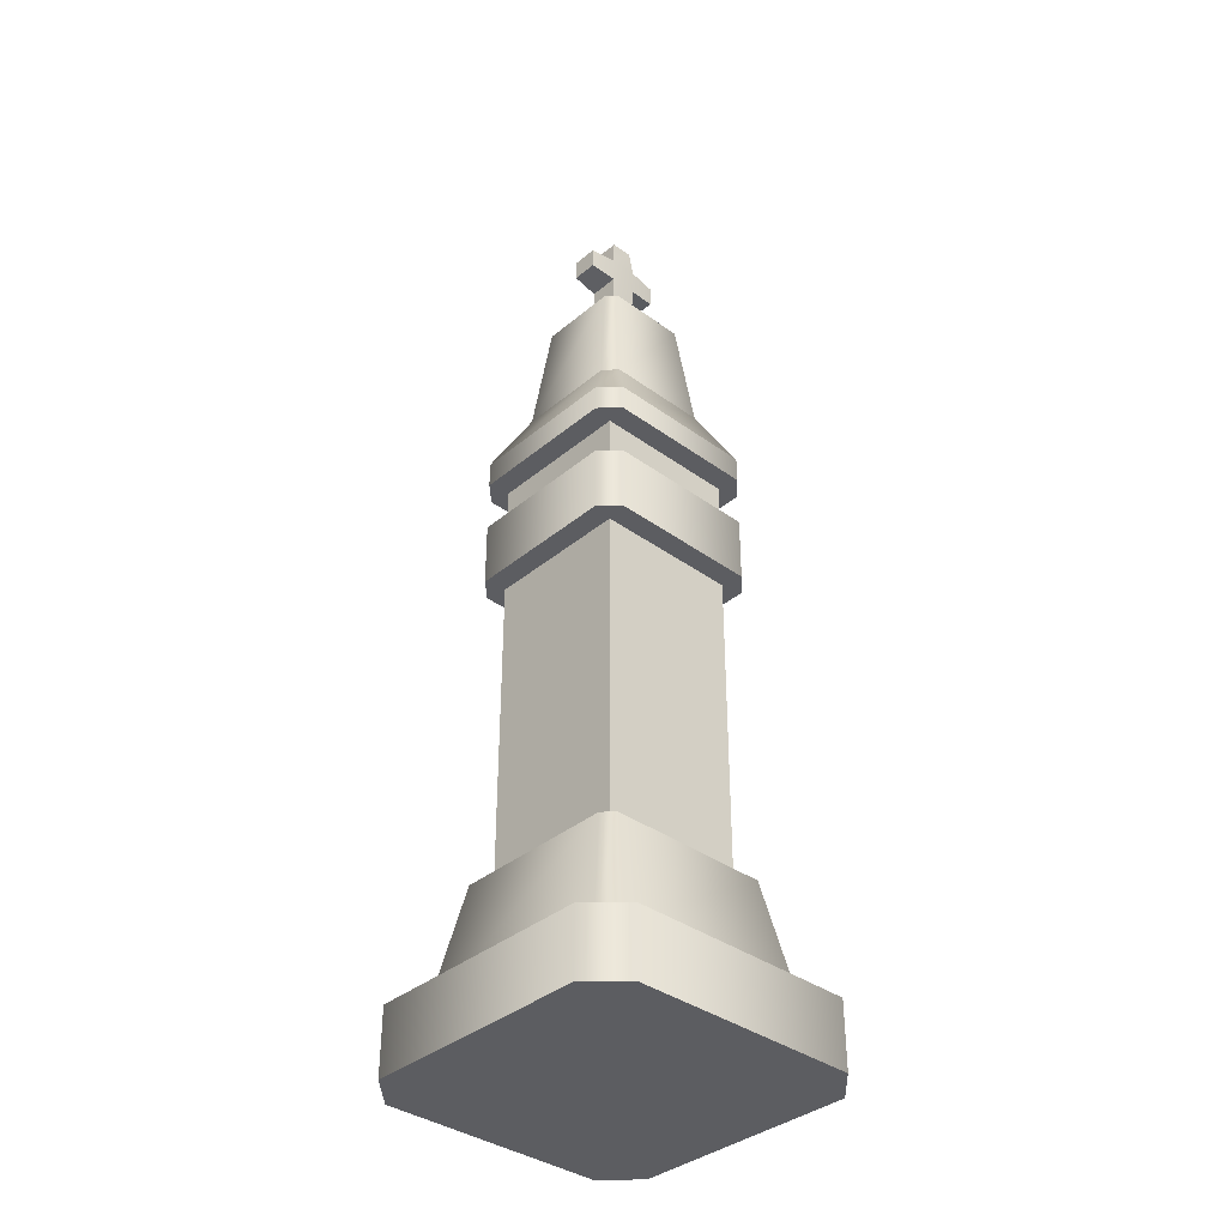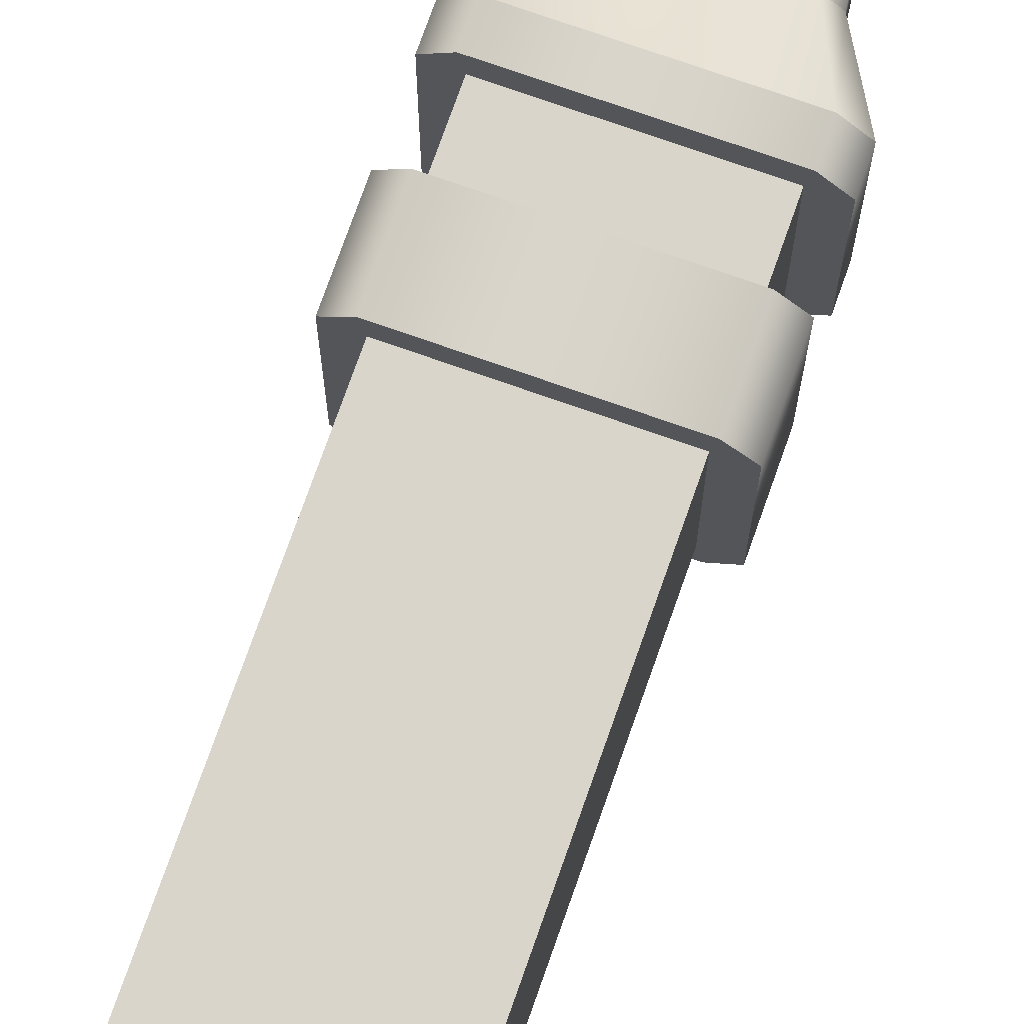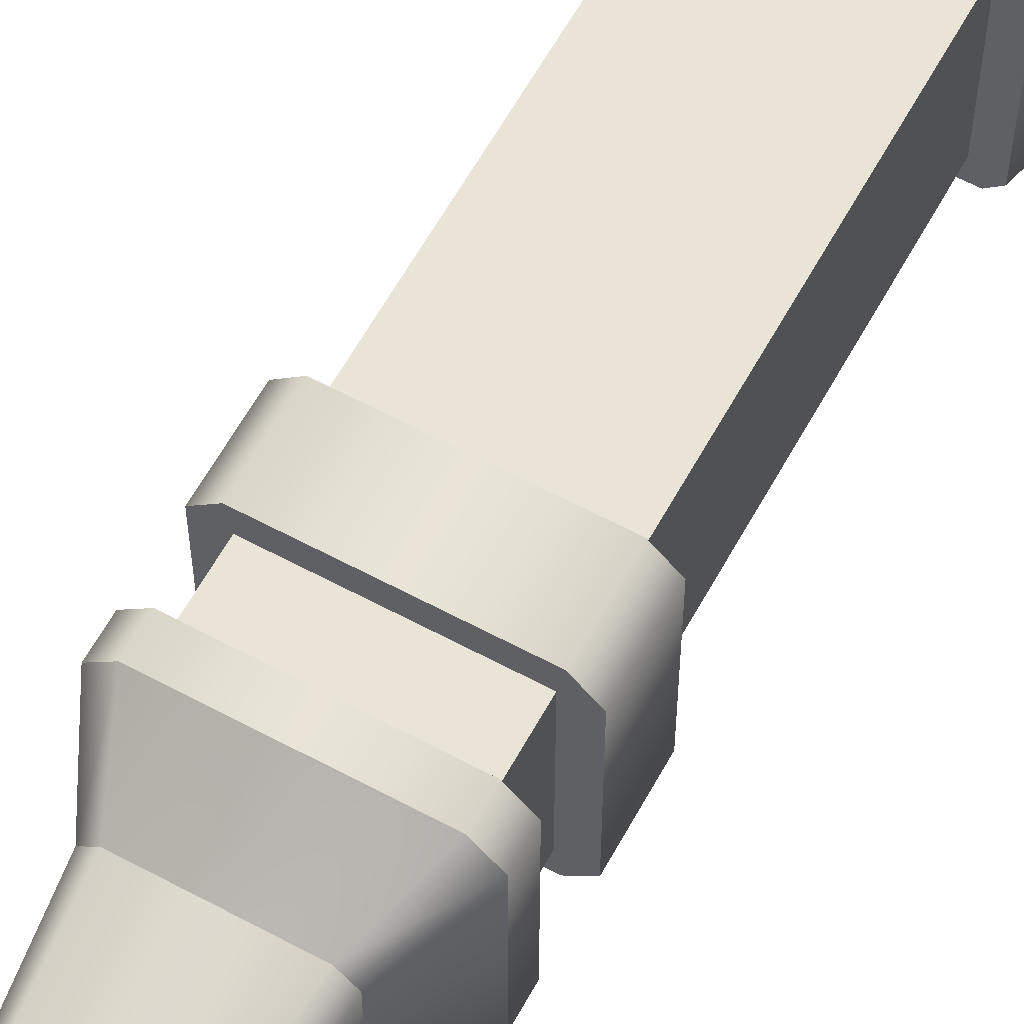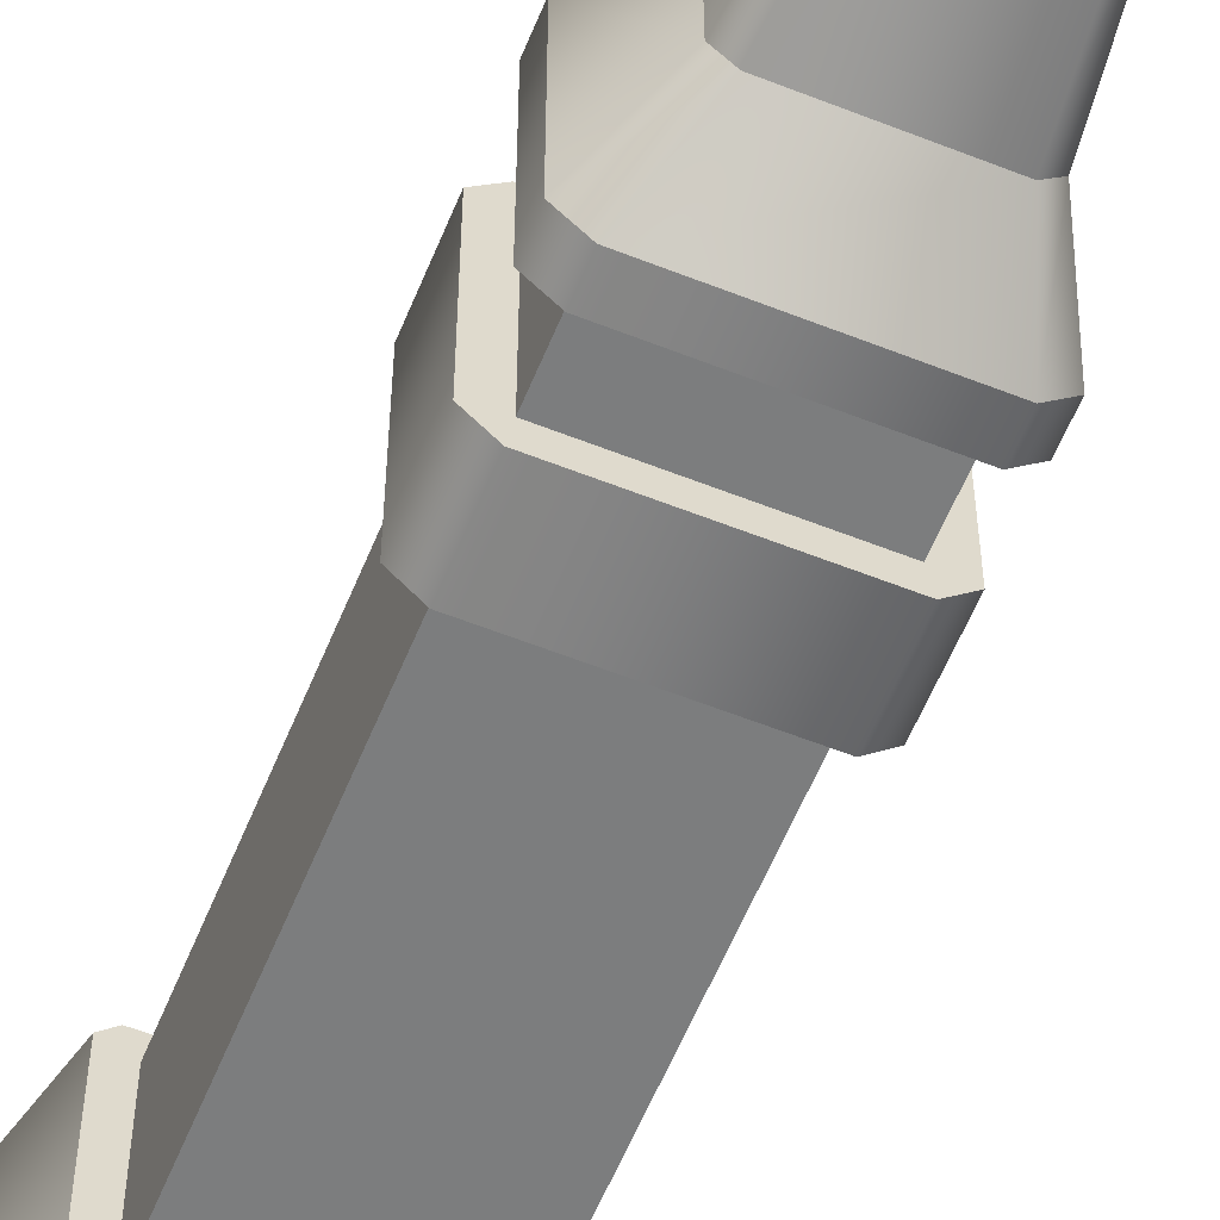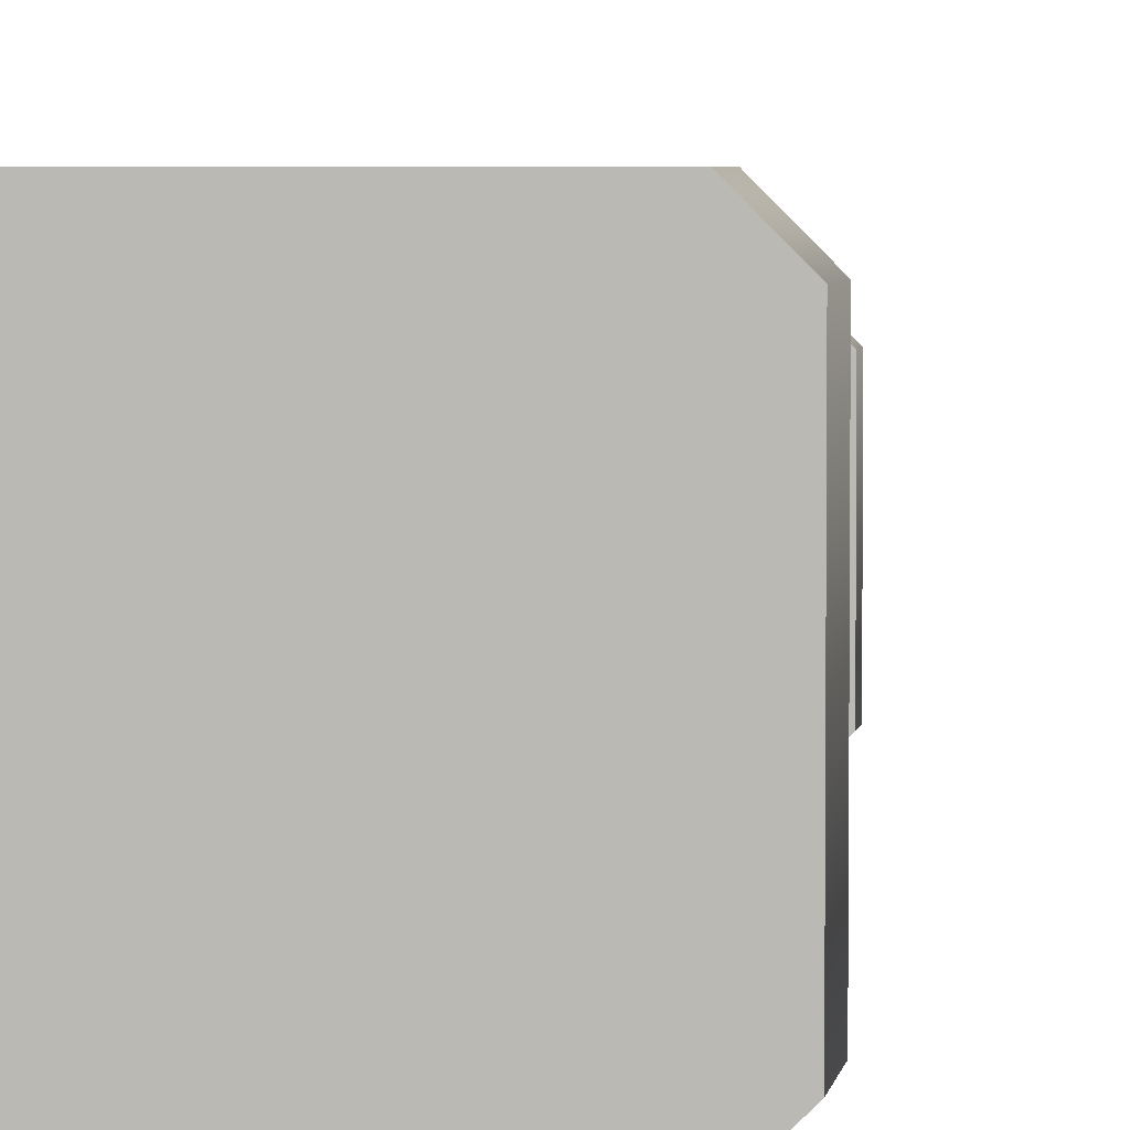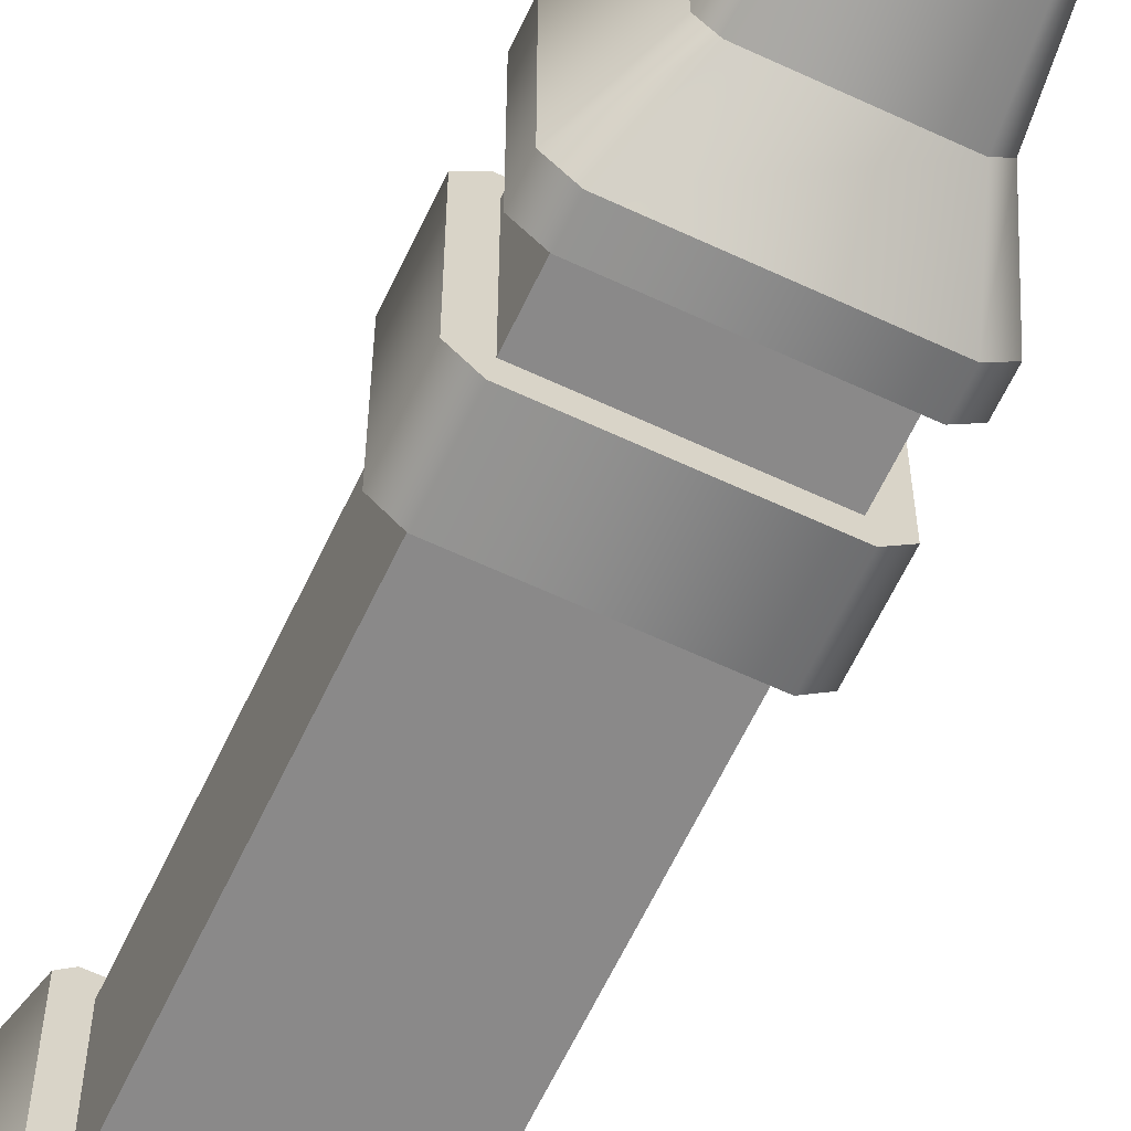
<metadata>
{"format":"obj","ext":"obj","renderer":"f3d","projection":"perspective","resolution":1024,"background":"white","views":[{"elev":-36.9,"azim":136.9,"up":"+Y"},{"elev":74.5,"azim":19.4,"up":"+Z"},{"elev":61.1,"azim":-151.3,"up":"+Z"},{"elev":-59.0,"azim":157.8,"up":"+Z"},{"elev":4.2,"azim":8.8,"up":"+Z"},{"elev":-63.3,"azim":154.7,"up":"+Z"}]}
</metadata>
<code>
g cross-column
v 0.06293 1.401 -0.01938 1 1 1
v 0.06293 1.367 -0.01938 1 1 1
v 0.06293 1.401 0.01938 1 1 1
v 0.06293 1.367 0.01938 1 1 1
v 0.01678 1.447 -0.01938 1 1 1
v 0.01678 1.447 0.01938 1 1 1
v -0.01678 1.447 -0.01938 1 1 1
v -0.01678 1.447 0.01938 1 1 1
v -0.06293 1.367 -0.01938 1 1 1
v -0.06293 1.401 -0.01938 1 1 1
v -0.06293 1.367 0.01938 1 1 1
v -0.06293 1.401 0.01938 1 1 1
v -0.02098 1.363 -0.0228 1 1 1
v 0.02098 1.363 -0.0228 1 1 1
v -0.02098 1.405 -0.0228 1 1 1
v 0.02098 1.405 -0.0228 1 1 1
v 0.02098 1.363 0.0228 1 1 1
v 0.02098 1.405 0.0228 1 1 1
v -0.02098 1.405 0.0228 1 1 1
v -0.02098 1.363 0.0228 1 1 1
v -0.01678 1.26 -0.01938 1 1 1
v -0.01678 1.26 0.01938 1 1 1
v 0.01678 1.26 -0.01938 1 1 1
v 0.01678 1.26 0.01938 1 1 1
v 0.11 0.95 -0.11 1 1 1
v 0.11 0.95 0.11 1 1 1
v -0.11 0.95 -0.11 1 1 1
v -0.11 0.95 0.11 1 1 1
v -0.11 0.87 -0.11 1 1 1
v -0.11 0.87 0.11 1 1 1
v 0.11 0.87 -0.11 1 1 1
v 0.11 0.87 0.11 1 1 1
v 0.11 0.77 -0.11 1 1 1
v 0.11 0.77 0.11 1 1 1
v -0.11 0.77 -0.11 1 1 1
v -0.11 0.77 0.11 1 1 1
v -0.11 0.28 -0.11 1 1 1
v -0.11 0.28 0.11 1 1 1
v 0.11 0.28 -0.11 1 1 1
v 0.11 0.28 0.11 1 1 1
v 0.175 0 0.225 1 1 1
v -0.175 0 0.225 1 1 1
v 0.175 0.1 0.225 1 1 1
v -0.175 0.1 0.225 1 1 1
v 0.225 0.1 -0.175 1 1 1
v 0.225 0 -0.175 1 1 1
v 0.225 0.1 0.175 1 1 1
v 0.225 0 0.175 1 1 1
v -0.175 0 -0.225 1 1 1
v 0.175 0 -0.225 1 1 1
v -0.175 0.1 -0.225 1 1 1
v 0.175 0.1 -0.225 1 1 1
v -0.225 0 -0.175 1 1 1
v -0.225 0.1 -0.175 1 1 1
v -0.225 0 0.175 1 1 1
v -0.225 0.1 0.175 1 1 1
v 0.14 0.28 -0.1234 1 1 1
v 0.14 0.28 0.1234 1 1 1
v 0.1234 0.28 -0.14 1 1 1
v 0.1234 0.28 0.14 1 1 1
v -0.1234 0.28 -0.14 1 1 1
v -0.1234 0.28 0.14 1 1 1
v -0.14 0.28 -0.1234 1 1 1
v -0.14 0.28 0.1234 1 1 1
v 0.175 0.1 -0.1543 1 1 1
v 0.175 0.1 0.1543 1 1 1
v 0.1543 0.1 0.175 1 1 1
v -0.1543 0.1 0.175 1 1 1
v -0.175 0.1 0.1543 1 1 1
v -0.1543 0.1 -0.175 1 1 1
v -0.175 0.1 -0.1543 1 1 1
v 0.1543 0.1 -0.175 1 1 1
v 0.143 0.87 -0.1155 1 1 1
v 0.143 0.77 -0.1155 1 1 1
v 0.143 0.87 0.1155 1 1 1
v 0.143 0.77 0.1155 1 1 1
v 0.1155 0.77 0.143 1 1 1
v -0.1155 0.77 0.143 1 1 1
v 0.1155 0.87 0.143 1 1 1
v -0.1155 0.87 0.143 1 1 1
v -0.1155 0.77 -0.143 1 1 1
v 0.1155 0.77 -0.143 1 1 1
v -0.1155 0.87 -0.143 1 1 1
v 0.1155 0.87 -0.143 1 1 1
v -0.143 0.77 -0.1155 1 1 1
v -0.143 0.87 -0.1155 1 1 1
v -0.143 0.77 0.1155 1 1 1
v -0.143 0.87 0.1155 1 1 1
v 0.143 0.99 -0.1155 1 1 1
v 0.143 0.95 -0.1155 1 1 1
v 0.143 0.99 0.1155 1 1 1
v 0.143 0.95 0.1155 1 1 1
v 0.1155 0.95 0.143 1 1 1
v -0.1155 0.95 0.143 1 1 1
v 0.1155 0.99 0.143 1 1 1
v -0.1155 0.99 0.143 1 1 1
v -0.1155 0.95 -0.143 1 1 1
v 0.1155 0.95 -0.143 1 1 1
v -0.1155 0.99 -0.143 1 1 1
v 0.1155 0.99 -0.143 1 1 1
v -0.143 0.95 -0.1155 1 1 1
v -0.143 0.99 -0.1155 1 1 1
v -0.143 0.95 0.1155 1 1 1
v -0.143 0.99 0.1155 1 1 1
v 0.07504 1.26 -0.06061 1 1 1
v 0.07504 1.26 0.06061 1 1 1
v 0.06061 1.26 -0.07504 1 1 1
v 0.06061 1.26 0.07504 1 1 1
v -0.06061 1.26 -0.07504 1 1 1
v -0.06061 1.26 0.07504 1 1 1
v -0.07504 1.26 -0.06061 1 1 1
v -0.07504 1.26 0.06061 1 1 1
v -0.0777 1.08 -0.0962 1 1 1
v 0.0777 1.08 -0.0962 1 1 1
v -0.0962 1.08 -0.0777 1 1 1
v 0.0777 1.08 0.0962 1 1 1
v -0.0777 1.08 0.0962 1 1 1
v 0.0962 1.08 0.0777 1 1 1
v -0.0962 1.08 0.0777 1 1 1
v 0.0962 1.08 -0.0777 1 1 1
f 3 2 1
f 2 3 4
f 7 6 5
f 6 7 8
f 11 10 9
f 10 11 12
f 15 14 13
f 14 15 16
f 17 2 4
f 2 17 14
f 16 3 1
f 3 16 18
f 16 2 14
f 2 16 1
f 4 18 17
f 18 4 3
f 6 19 18
f 19 6 8
f 5 18 16
f 18 5 6
f 19 7 15
f 7 19 8
f 7 16 15
f 16 7 5
f 10 19 15
f 19 10 12
f 11 13 20
f 13 11 9
f 9 15 13
f 15 9 10
f 19 11 20
f 11 19 12
f 21 20 13
f 20 21 22
f 17 23 14
f 23 17 24
f 17 22 24
f 22 17 20
f 13 23 21
f 23 13 14
f 18 20 17
f 20 18 19
f 27 26 25
f 26 27 28
f 30 27 29
f 27 30 28
f 27 31 29
f 31 27 25
f 26 31 25
f 31 26 32
f 26 30 32
f 30 26 28
f 35 34 33
f 34 35 36
f 38 35 37
f 35 38 36
f 35 39 37
f 39 35 33
f 34 39 33
f 39 34 40
f 34 38 40
f 38 34 36
f 43 42 41
f 42 43 44
f 47 46 45
f 46 47 48
f 51 50 49
f 50 51 52
f 55 54 53
f 54 55 56
f 45 50 52
f 50 45 46
f 43 48 47
f 48 43 41
f 53 51 49
f 51 53 54
f 42 56 55
f 56 42 44
f 41 46 48
f 46 41 50
f 50 41 42
f 50 42 49
f 49 42 55
f 49 55 53
f 52 47 45
f 47 52 43
f 43 52 51
f 43 51 44
f 44 51 54
f 44 54 56
f 59 58 57
f 58 59 60
f 60 59 61
f 60 61 62
f 62 61 63
f 62 63 64
f 57 66 65
f 66 57 58
f 60 68 67
f 68 60 62
f 62 69 68
f 69 62 64
f 71 61 70
f 61 71 63
f 61 72 70
f 72 61 59
f 60 66 58
f 66 60 67
f 69 63 71
f 63 69 64
f 59 65 72
f 65 59 57
f 75 74 73
f 74 75 76
f 79 78 77
f 78 79 80
f 83 82 81
f 82 83 84
f 87 86 85
f 86 87 88
f 79 76 75
f 76 79 77
f 85 83 81
f 83 85 86
f 73 82 84
f 82 73 74
f 78 88 87
f 88 78 80
f 84 75 73
f 75 84 79
f 79 84 83
f 79 83 80
f 80 83 86
f 80 86 88
f 77 74 76
f 74 77 82
f 82 77 78
f 82 78 81
f 81 78 87
f 81 87 85
f 91 90 89
f 90 91 92
f 95 94 93
f 94 95 96
f 99 98 97
f 98 99 100
f 103 102 101
f 102 103 104
f 95 92 91
f 92 95 93
f 101 99 97
f 99 101 102
f 89 98 100
f 98 89 90
f 94 104 103
f 104 94 96
f 93 90 92
f 90 93 98
f 98 93 94
f 98 94 97
f 97 94 103
f 97 103 101
f 107 106 105
f 106 107 108
f 108 107 109
f 108 109 110
f 110 109 111
f 110 111 112
f 109 114 113
f 114 109 107
f 111 113 115
f 113 111 109
f 108 117 116
f 117 108 110
f 106 116 118
f 116 106 108
f 119 111 115
f 111 119 112
f 110 119 117
f 119 110 112
f 105 118 120
f 118 105 106
f 107 120 114
f 120 107 105
f 118 95 91
f 95 118 116
f 115 99 102
f 99 115 113
f 114 89 100
f 89 114 120
f 117 104 96
f 104 117 119
f 116 96 95
f 96 116 117
f 113 100 99
f 100 113 114
f 104 115 102
f 115 104 119
f 120 91 89
f 91 120 118
g cross-column
f 3 2 1
f 2 3 4
f 7 6 5
f 6 7 8
f 11 10 9
f 10 11 12
f 15 14 13
f 14 15 16
f 17 2 4
f 2 17 14
f 16 3 1
f 3 16 18
f 16 2 14
f 2 16 1
f 4 18 17
f 18 4 3
f 6 19 18
f 19 6 8
f 5 18 16
f 18 5 6
f 19 7 15
f 7 19 8
f 7 16 15
f 16 7 5
f 10 19 15
f 19 10 12
f 11 13 20
f 13 11 9
f 9 15 13
f 15 9 10
f 19 11 20
f 11 19 12
f 21 20 13
f 20 21 22
f 17 23 14
f 23 17 24
f 17 22 24
f 22 17 20
f 13 23 21
f 23 13 14
f 18 20 17
f 20 18 19
f 27 26 25
f 26 27 28
f 30 27 29
f 27 30 28
f 27 31 29
f 31 27 25
f 26 31 25
f 31 26 32
f 26 30 32
f 30 26 28
f 35 34 33
f 34 35 36
f 38 35 37
f 35 38 36
f 35 39 37
f 39 35 33
f 34 39 33
f 39 34 40
f 34 38 40
f 38 34 36
f 43 42 41
f 42 43 44
f 47 46 45
f 46 47 48
f 51 50 49
f 50 51 52
f 55 54 53
f 54 55 56
f 45 50 52
f 50 45 46
f 43 48 47
f 48 43 41
f 53 51 49
f 51 53 54
f 42 56 55
f 56 42 44
f 41 46 48
f 46 41 50
f 50 41 42
f 50 42 49
f 49 42 55
f 49 55 53
f 52 47 45
f 47 52 43
f 43 52 51
f 43 51 44
f 44 51 54
f 44 54 56
f 59 58 57
f 58 59 60
f 60 59 61
f 60 61 62
f 62 61 63
f 62 63 64
f 57 66 65
f 66 57 58
f 60 68 67
f 68 60 62
f 62 69 68
f 69 62 64
f 71 61 70
f 61 71 63
f 61 72 70
f 72 61 59
f 60 66 58
f 66 60 67
f 69 63 71
f 63 69 64
f 59 65 72
f 65 59 57
f 75 74 73
f 74 75 76
f 79 78 77
f 78 79 80
f 83 82 81
f 82 83 84
f 87 86 85
f 86 87 88
f 79 76 75
f 76 79 77
f 85 83 81
f 83 85 86
f 73 82 84
f 82 73 74
f 78 88 87
f 88 78 80
f 84 75 73
f 75 84 79
f 79 84 83
f 79 83 80
f 80 83 86
f 80 86 88
f 77 74 76
f 74 77 82
f 82 77 78
f 82 78 81
f 81 78 87
f 81 87 85
f 91 90 89
f 90 91 92
f 95 94 93
f 94 95 96
f 99 98 97
f 98 99 100
f 103 102 101
f 102 103 104
f 95 92 91
f 92 95 93
f 101 99 97
f 99 101 102
f 89 98 100
f 98 89 90
f 94 104 103
f 104 94 96
f 93 90 92
f 90 93 98
f 98 93 94
f 98 94 97
f 97 94 103
f 97 103 101
f 107 106 105
f 106 107 108
f 108 107 109
f 108 109 110
f 110 109 111
f 110 111 112
f 109 114 113
f 114 109 107
f 111 113 115
f 113 111 109
f 108 117 116
f 117 108 110
f 106 116 118
f 116 106 108
f 119 111 115
f 111 119 112
f 110 119 117
f 119 110 112
f 105 118 120
f 118 105 106
f 107 120 114
f 120 107 105
f 118 95 91
f 95 118 116
f 115 99 102
f 99 115 113
f 114 89 100
f 89 114 120
f 117 104 96
f 104 117 119
f 116 96 95
f 96 116 117
f 113 100 99
f 100 113 114
f 104 115 102
f 115 104 119
f 120 91 89
f 91 120 118

</code>
